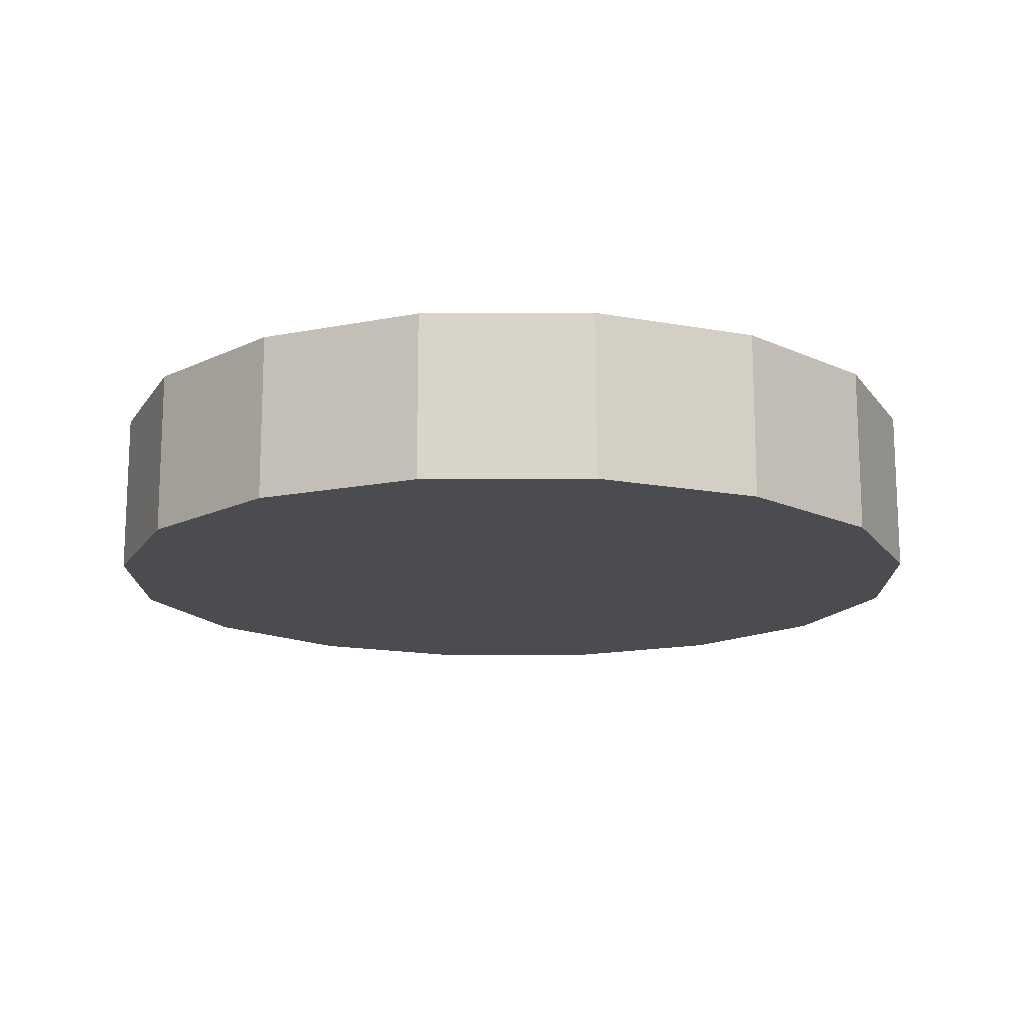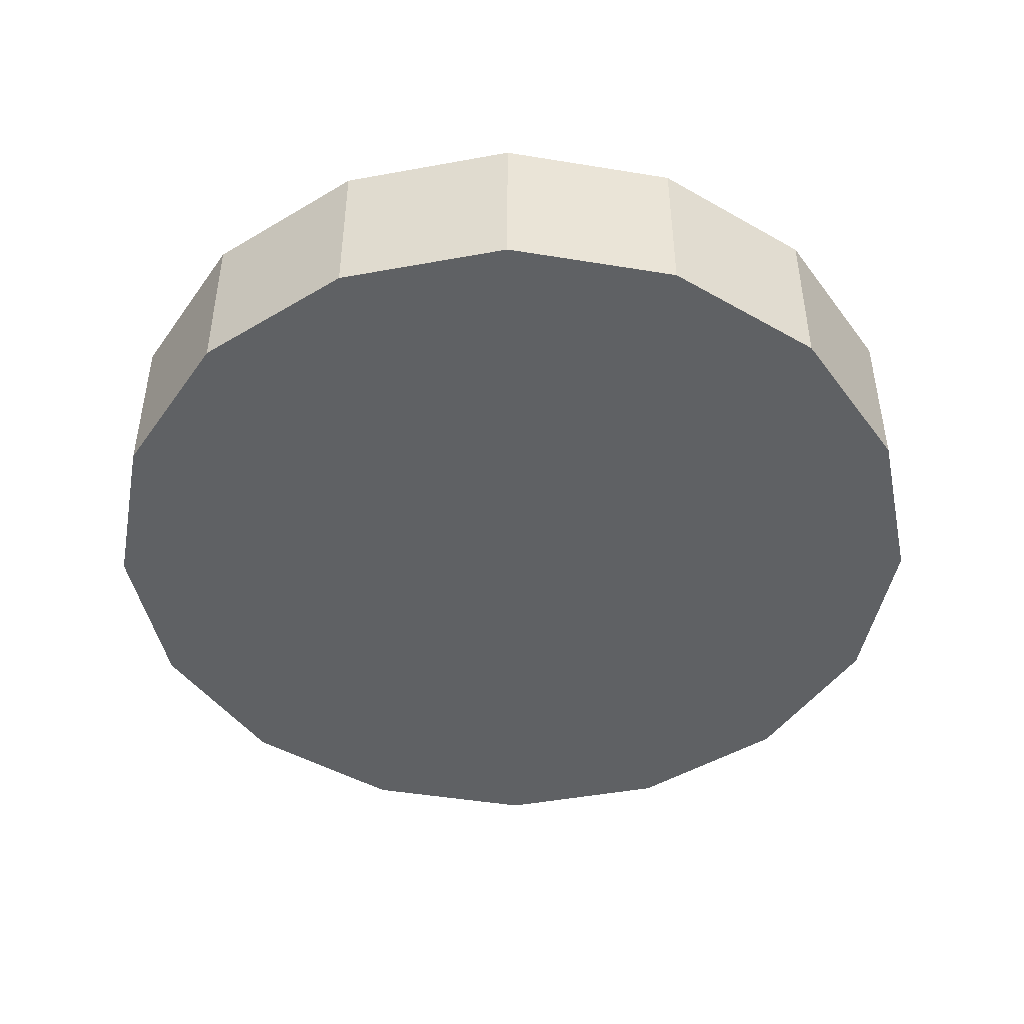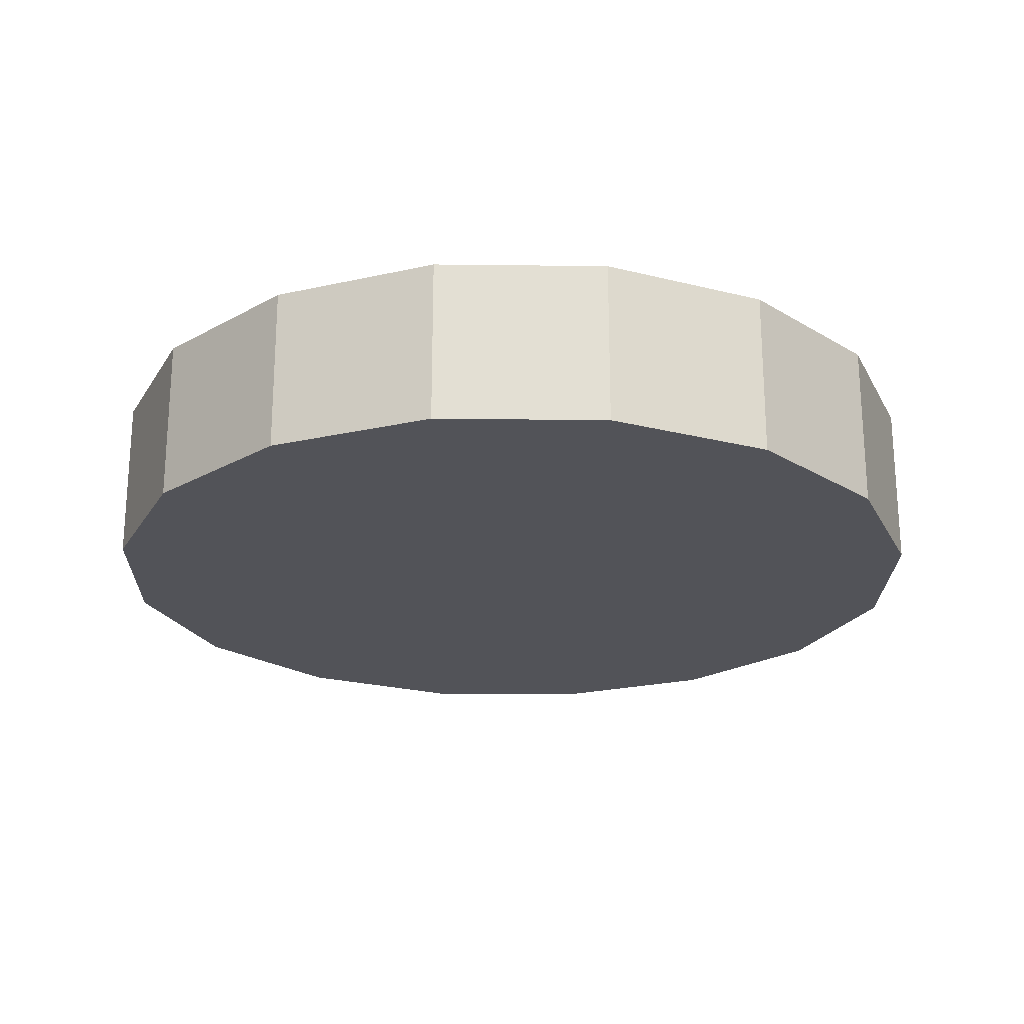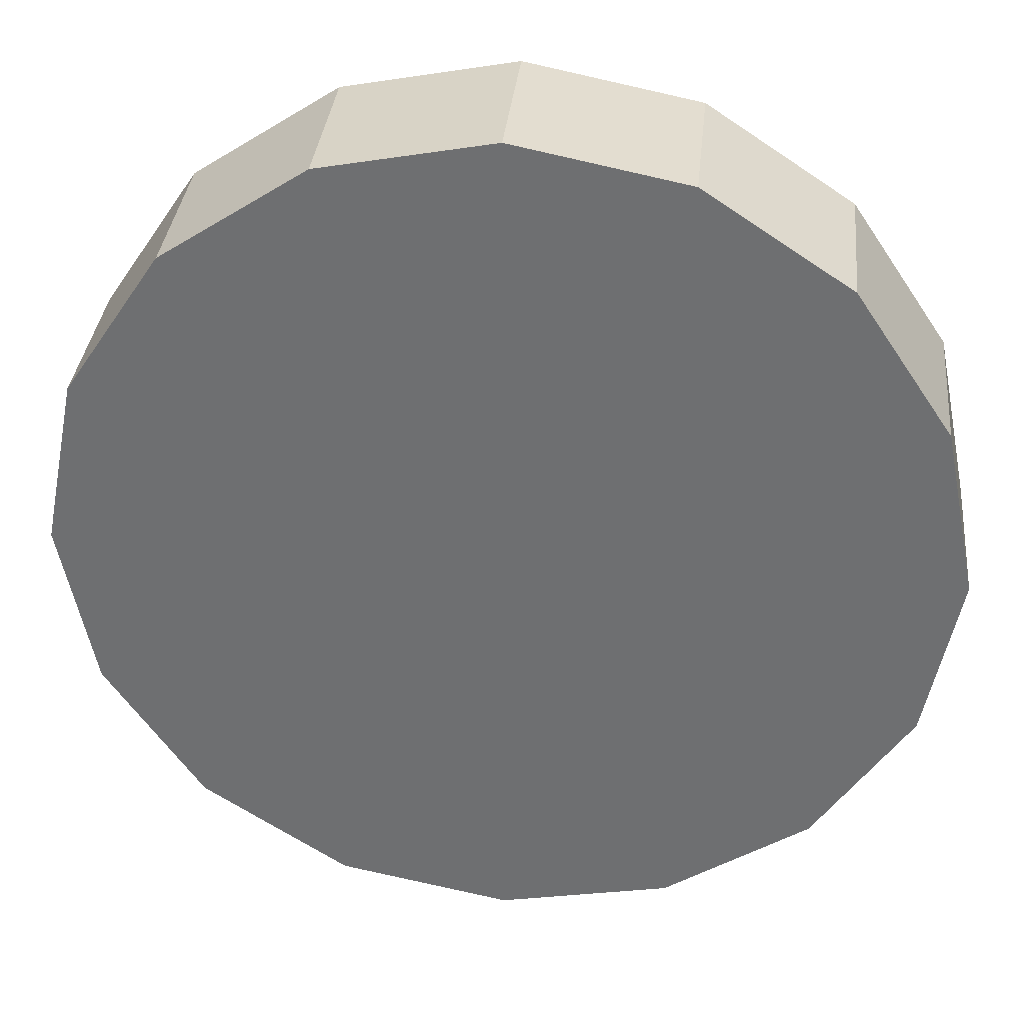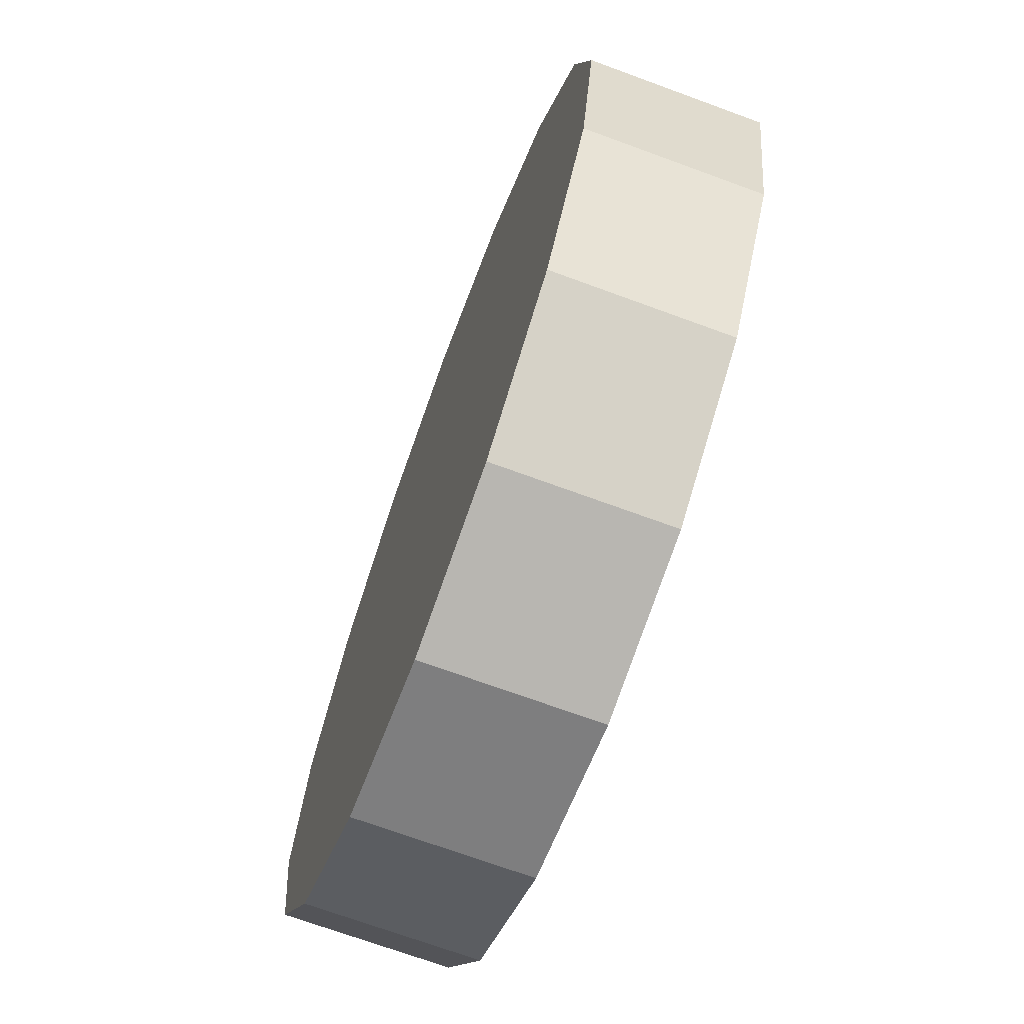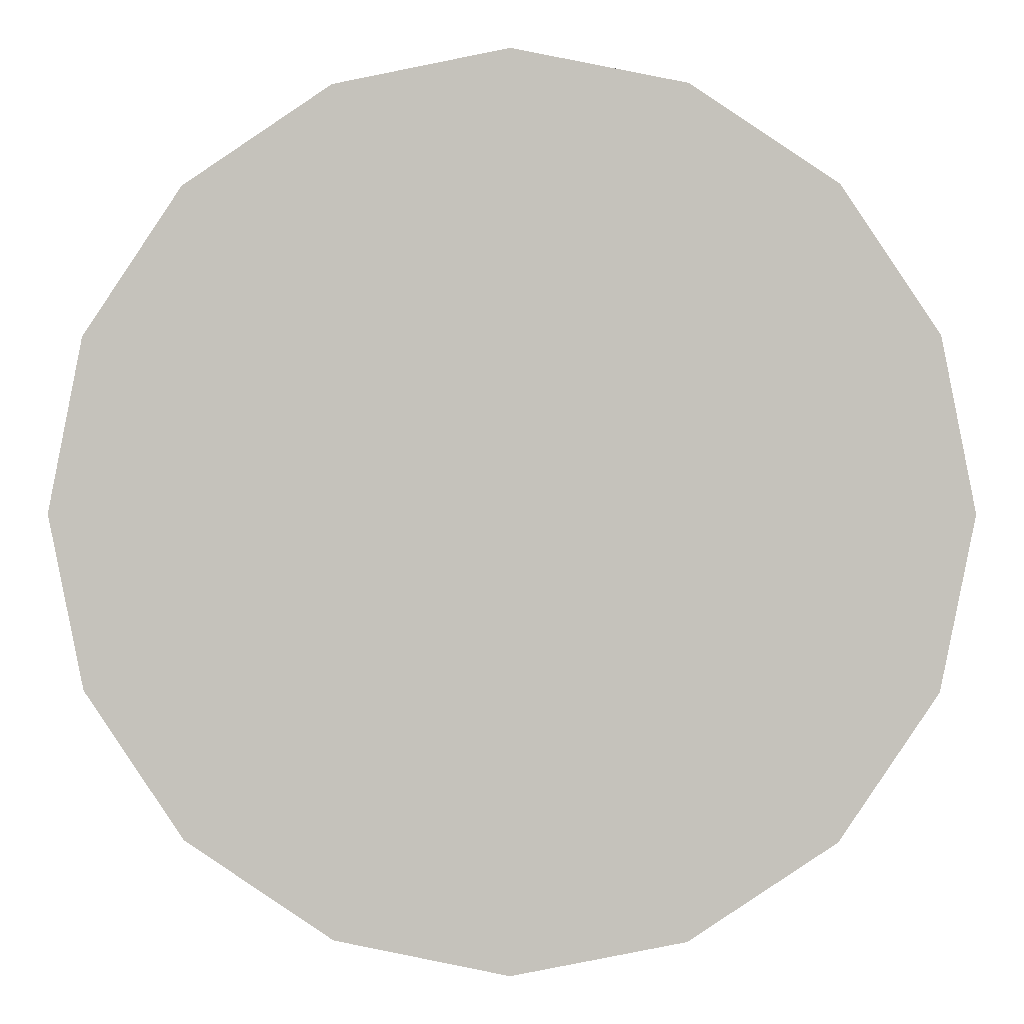
<metadata>
{"format":"obj","ext":"obj","renderer":"f3d","projection":"perspective","resolution":1024,"background":"white","views":[{"elev":-15.1,"azim":146.9,"up":"+Z"},{"elev":-46.1,"azim":-134.4,"up":"+Z"},{"elev":-22.6,"azim":145.1,"up":"+Z"},{"elev":34.6,"azim":-174.2,"up":"+Y"},{"elev":-70.5,"azim":69.8,"up":"+Y"},{"elev":1.4,"azim":1.3,"up":"+Y"}]}
</metadata>
<code>
v -5.344 -3.153 -1.338
v -5.352 -3.113 -1.338
v -5.375 -3.079 -1.338
v -5.409 -3.056 -1.338
v -5.449 -3.048 -1.338
v -5.489 -3.056 -1.338
v -5.523 -3.079 -1.338
v -5.546 -3.113 -1.338
v -5.554 -3.153 -1.338
v -5.546 -3.193 -1.338
v -5.523 -3.227 -1.338
v -5.489 -3.25 -1.338
v -5.449 -3.258 -1.338
v -5.409 -3.25 -1.338
v -5.375 -3.227 -1.338
v -5.352 -3.193 -1.338
v -5.449 -3.153 -1.338
v -5.449 -3.153 -1.338
v -5.449 -3.153 -1.338
v -5.449 -3.153 -1.338
v -5.449 -3.153 -1.338
v -5.449 -3.153 -1.338
v -5.449 -3.153 -1.338
v -5.449 -3.153 -1.338
v -5.449 -3.153 -1.338
v -5.449 -3.153 -1.338
v -5.449 -3.153 -1.338
v -5.449 -3.153 -1.338
v -5.449 -3.153 -1.338
v -5.449 -3.153 -1.338
v -5.449 -3.153 -1.338
v -5.449 -3.153 -1.338
v -5.344 -3.153 -1.298
v -5.352 -3.113 -1.298
v -5.375 -3.079 -1.298
v -5.409 -3.056 -1.298
v -5.449 -3.048 -1.298
v -5.489 -3.056 -1.298
v -5.523 -3.079 -1.298
v -5.546 -3.113 -1.298
v -5.554 -3.153 -1.298
v -5.546 -3.193 -1.298
v -5.523 -3.227 -1.298
v -5.489 -3.25 -1.298
v -5.449 -3.258 -1.298
v -5.409 -3.25 -1.298
v -5.375 -3.227 -1.298
v -5.352 -3.193 -1.298
v -5.449 -3.153 -1.298
v -5.449 -3.153 -1.298
v -5.449 -3.153 -1.298
v -5.449 -3.153 -1.298
v -5.449 -3.153 -1.298
v -5.449 -3.153 -1.298
v -5.449 -3.153 -1.298
v -5.449 -3.153 -1.298
v -5.449 -3.153 -1.298
v -5.449 -3.153 -1.298
v -5.449 -3.153 -1.298
v -5.449 -3.153 -1.298
v -5.449 -3.153 -1.298
v -5.449 -3.153 -1.298
v -5.449 -3.153 -1.298
v -5.449 -3.153 -1.298
f 33 34 49
f 49 34 50
f 34 35 50
f 50 35 51
f 35 36 51
f 51 36 52
f 36 37 52
f 52 37 53
f 37 38 53
f 53 38 54
f 38 39 54
f 54 39 55
f 39 40 55
f 55 40 56
f 40 41 56
f 56 41 57
f 41 42 57
f 57 42 58
f 42 43 58
f 58 43 59
f 43 44 59
f 59 44 60
f 44 45 60
f 60 45 61
f 45 46 61
f 61 46 62
f 46 47 62
f 62 47 63
f 47 48 63
f 63 48 64
f 48 33 64
f 64 33 49
f 2 1 17
f 2 17 18
f 3 2 18
f 3 18 19
f 4 3 19
f 4 19 20
f 5 4 20
f 5 20 21
f 6 5 21
f 6 21 22
f 7 6 22
f 7 22 23
f 8 7 23
f 8 23 24
f 9 8 24
f 9 24 25
f 10 9 25
f 10 25 26
f 11 10 26
f 11 26 27
f 12 11 27
f 12 27 28
f 13 12 28
f 13 28 29
f 14 13 29
f 14 29 30
f 15 14 30
f 15 30 31
f 16 15 31
f 16 31 32
f 1 16 32
f 1 32 17
f 49 50 17
f 17 50 18
f 50 51 18
f 18 51 19
f 51 52 19
f 19 52 20
f 52 53 20
f 20 53 21
f 53 54 21
f 21 54 22
f 54 55 22
f 22 55 23
f 55 56 23
f 23 56 24
f 56 57 24
f 24 57 25
f 57 58 25
f 25 58 26
f 58 59 26
f 26 59 27
f 59 60 27
f 27 60 28
f 60 61 28
f 28 61 29
f 61 62 29
f 29 62 30
f 62 63 30
f 30 63 31
f 63 64 31
f 31 64 32
f 64 49 32
f 32 49 17
f 1 2 33
f 33 2 34
f 2 3 34
f 34 3 35
f 3 4 35
f 35 4 36
f 4 5 36
f 36 5 37
f 5 6 37
f 37 6 38
f 6 7 38
f 38 7 39
f 7 8 39
f 39 8 40
f 8 9 40
f 40 9 41
f 9 10 41
f 41 10 42
f 10 11 42
f 42 11 43
f 11 12 43
f 43 12 44
f 12 13 44
f 44 13 45
f 13 14 45
f 45 14 46
f 14 15 46
f 46 15 47
f 15 16 47
f 47 16 48
f 16 1 48
f 48 1 33

</code>
